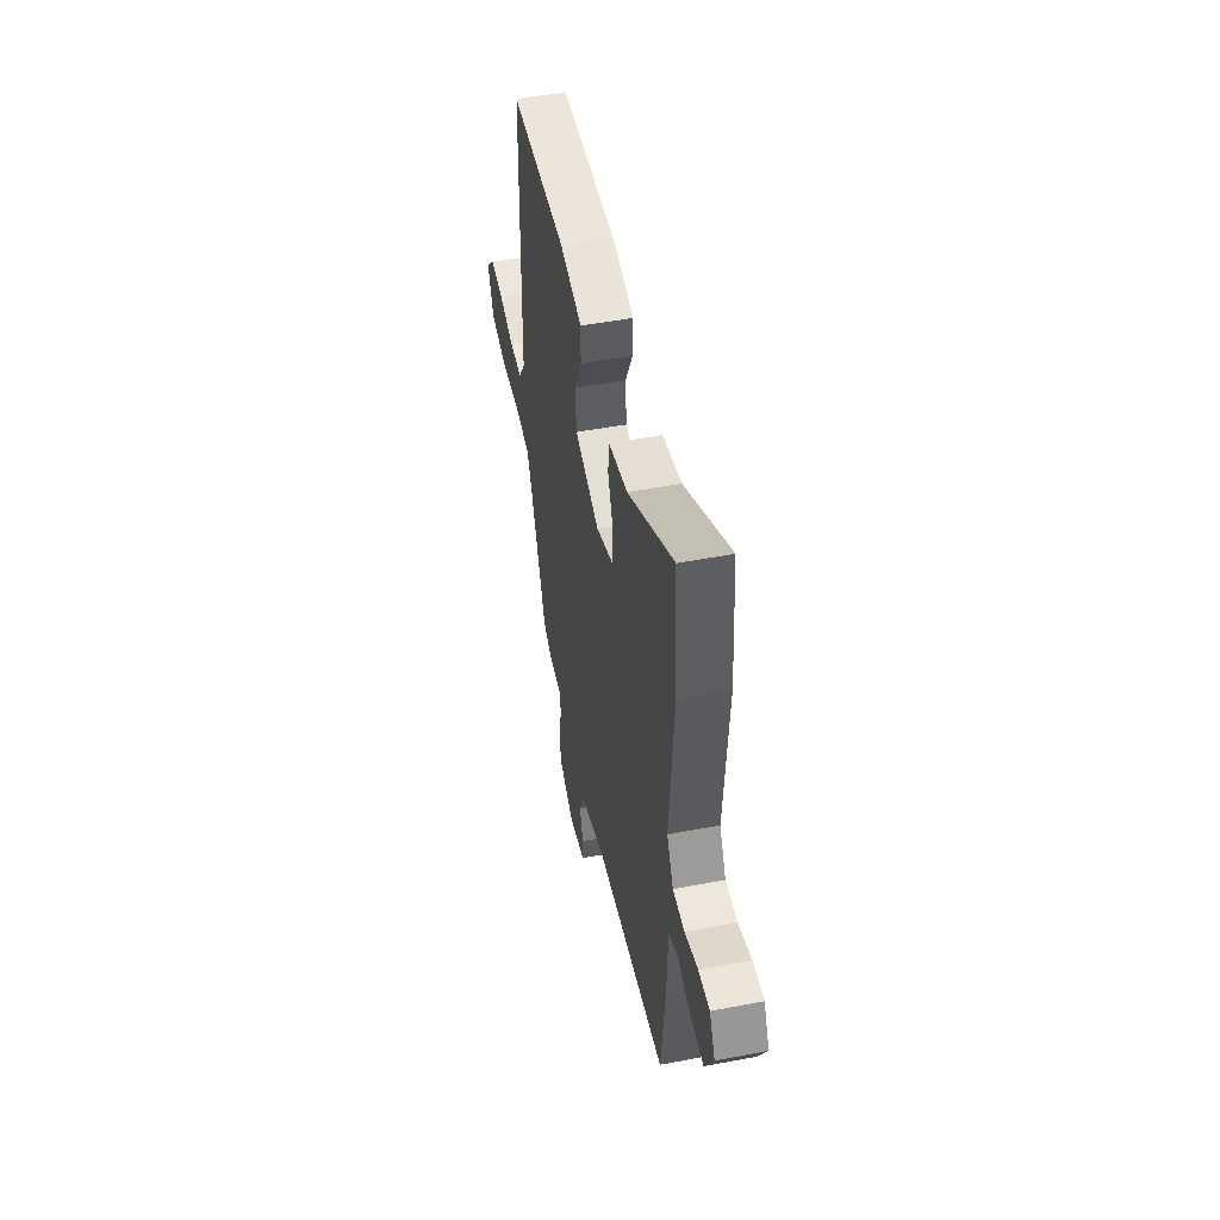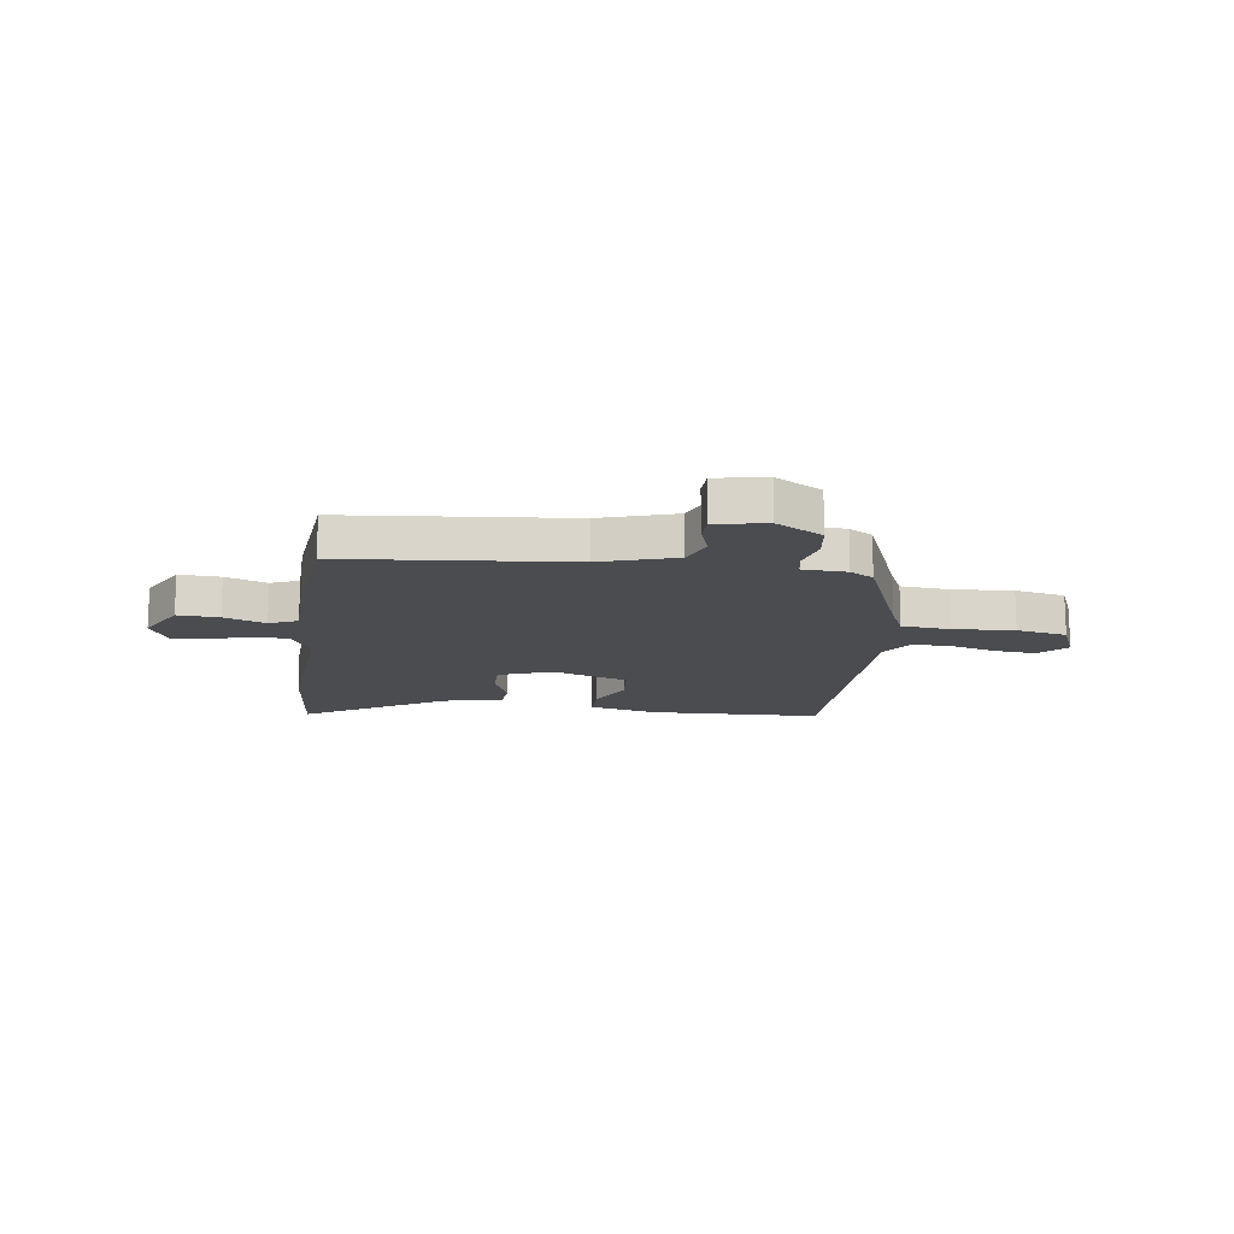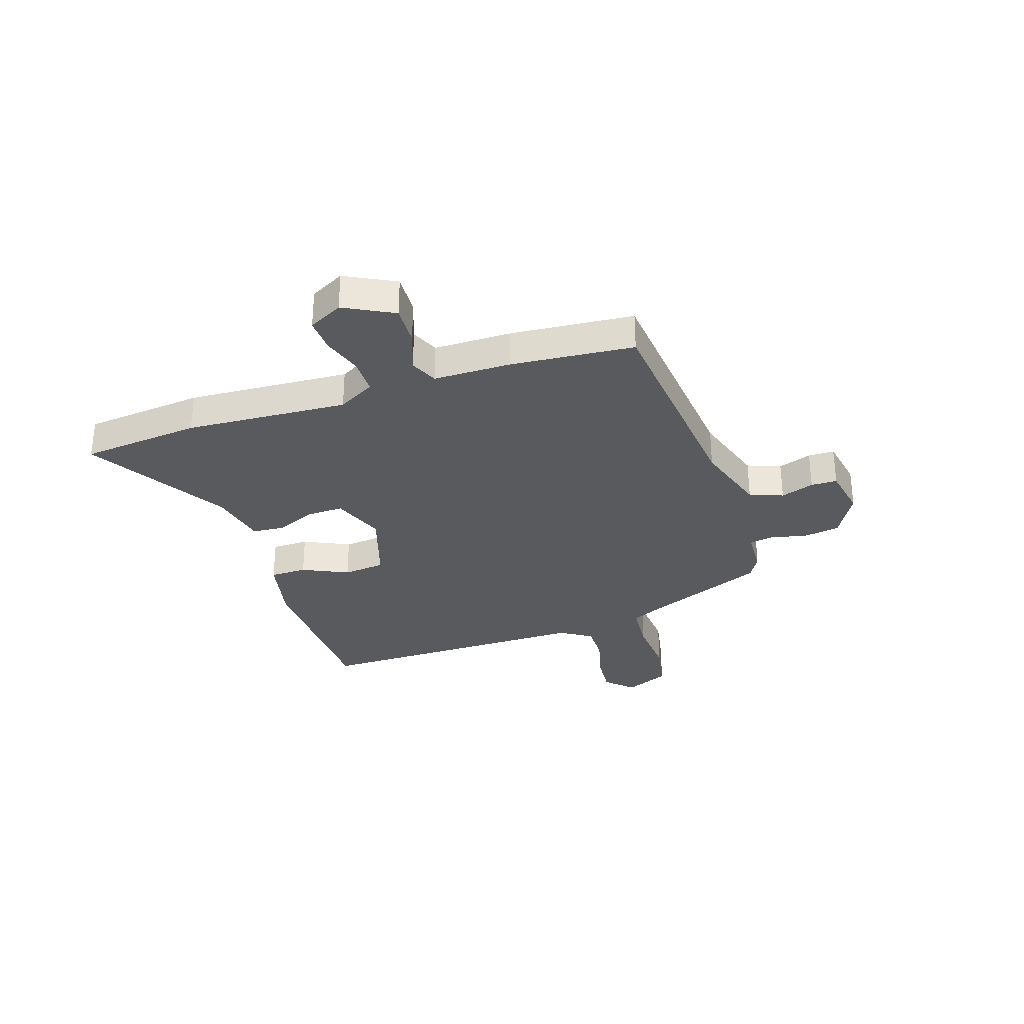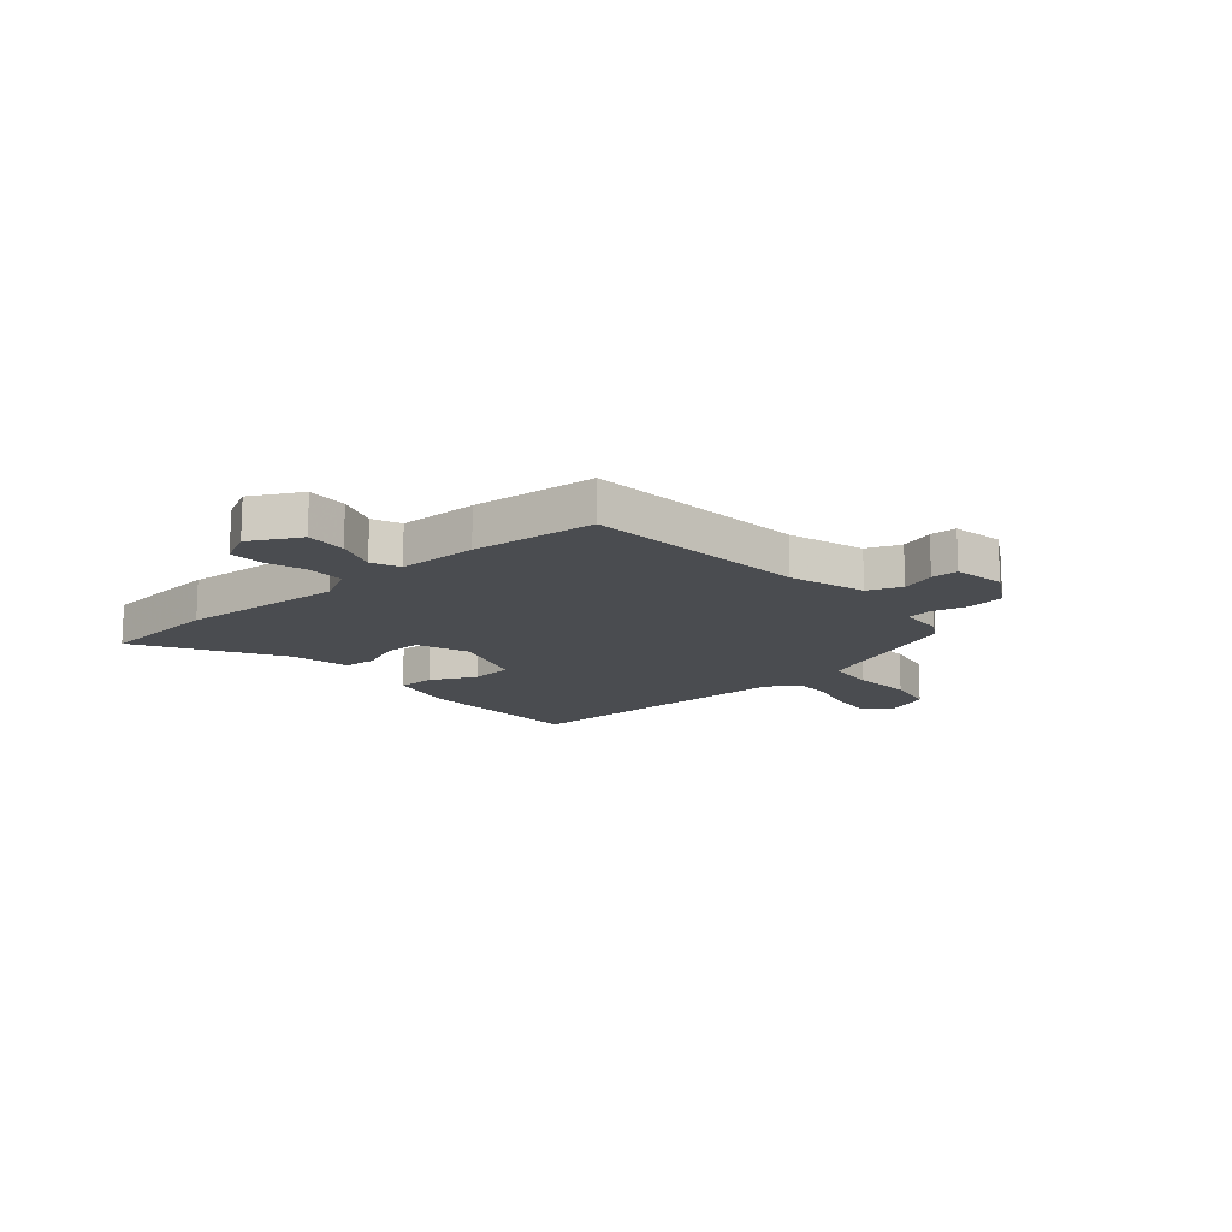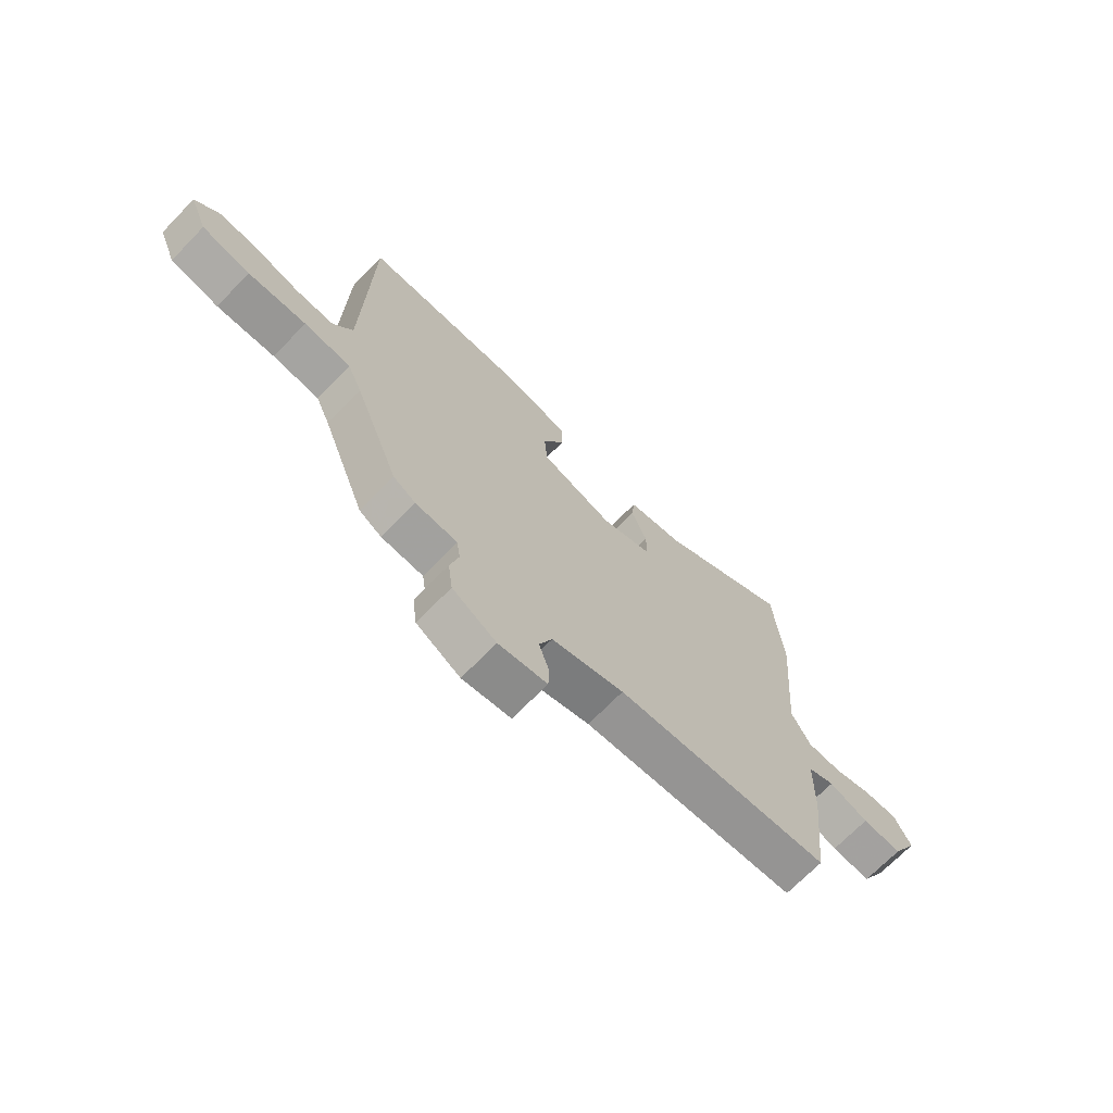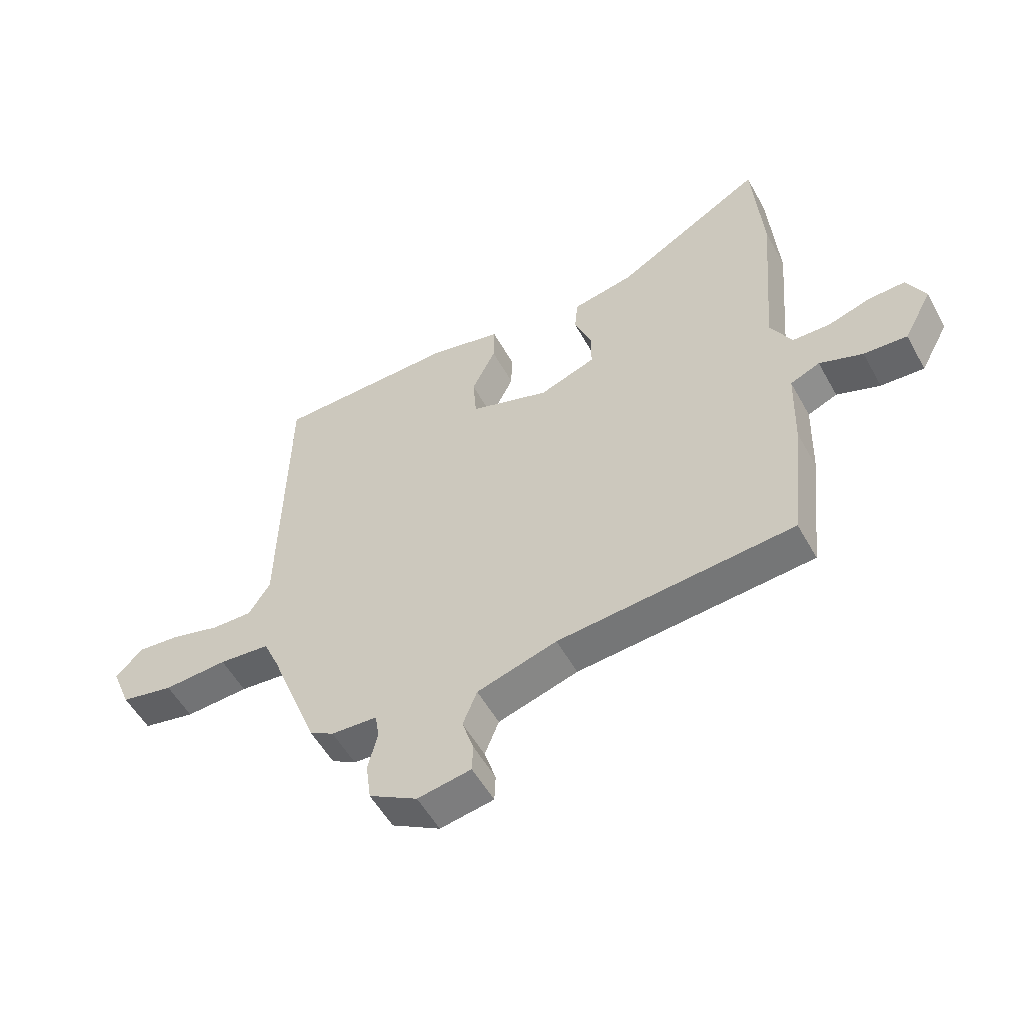
<metadata>
{"format":"obj","ext":"obj","renderer":"f3d","projection":"perspective","resolution":1024,"background":"white","views":[{"elev":48.9,"azim":78.0,"up":"+Z"},{"elev":-14.9,"azim":172.9,"up":"+Y"},{"elev":-31.6,"azim":109.4,"up":"+Y"},{"elev":-14.7,"azim":131.5,"up":"+Y"},{"elev":-70.1,"azim":-44.2,"up":"+Z"},{"elev":-54.1,"azim":28.6,"up":"+Z"}]}
</metadata>
<code>
v -0.5 0.07 0.498
v -0.181 0.07 0.503
v -0.055 0.07 0.473
v -0.056 0.07 0.404
v -0.098 0.07 0.319
v -0.092 0.07 0.24
v 0.048 0.07 0.192
v 0.147 0.07 0.228
v 0.147 0.07 0.296
v 0.117 0.07 0.372
v 0.123 0.07 0.432
v 0.231 0.07 0.453
v 0.492 0.07 0.604
v 0.509 0.07 0.379
v 0.484 0.07 0.075
v 0.521 0.07 0.005
v 0.588 0.07 0.003
v 0.663 0.07 0.026
v 0.727 0.07 0.028
v 0.759 0.07 -0.037
v 0.709 0.07 -0.129
v 0.633 0.07 -0.124
v 0.557 0.07 -0.095
v 0.505 0.07 -0.117
v 0.501 0.07 -0.263
v 0.476 0.07 -0.492
v 0.062 0.07 -0.526
v -0.078 0.07 -0.568
v -0.103 0.07 -0.63
v -0.083 0.07 -0.693
v -0.085 0.07 -0.742
v -0.179 0.07 -0.758
v -0.264 0.07 -0.708
v -0.273 0.07 -0.639
v -0.256 0.07 -0.572
v -0.263 0.07 -0.526
v -0.344 0.07 -0.521
v -0.387 0.07 -0.495
v -0.473 0.07 -0.271
v -0.501 0.07 -0.207
v -0.591 0.07 -0.198
v -0.703 0.07 -0.204
v -0.796 0.07 -0.184
v -0.83 0.07 -0.1
v -0.782 0.07 -0.052
v -0.706 0.07 -0.06
v -0.621 0.07 -0.084
v -0.549 0.07 -0.086
v -0.511 0.07 -0.027
v -0.5 0 0.498
v -0.181 0 0.503
v -0.055 0 0.473
v -0.056 0 0.404
v -0.098 0 0.319
v -0.092 0 0.24
v 0.048 0 0.192
v 0.147 0 0.228
v 0.147 0 0.296
v 0.117 0 0.372
v 0.123 0 0.432
v 0.231 0 0.453
v 0.492 0 0.604
v 0.509 0 0.379
v 0.484 0 0.075
v 0.521 0 0.005
v 0.588 0 0.003
v 0.663 0 0.026
v 0.727 0 0.028
v 0.759 0 -0.037
v 0.709 0 -0.129
v 0.633 0 -0.124
v 0.557 0 -0.095
v 0.505 0 -0.117
v 0.501 0 -0.263
v 0.476 0 -0.492
v 0.062 0 -0.526
v -0.078 0 -0.568
v -0.103 0 -0.63
v -0.083 0 -0.693
v -0.085 0 -0.742
v -0.179 0 -0.758
v -0.264 0 -0.708
v -0.273 0 -0.639
v -0.256 0 -0.572
v -0.263 0 -0.526
v -0.344 0 -0.521
v -0.387 0 -0.495
v -0.473 0 -0.271
v -0.501 0 -0.207
v -0.591 0 -0.198
v -0.703 0 -0.204
v -0.796 0 -0.184
v -0.83 0 -0.1
v -0.782 0 -0.052
v -0.706 0 -0.06
v -0.621 0 -0.084
v -0.549 0 -0.086
v -0.511 0 -0.027
f 44 45 46 47
f 44 47 48
f 41 42 43 44
f 40 41 44 48
f 39 40 48 49
f 36 37 38 39
f 32 33 34 35
f 32 35 36
f 29 30 31 32
f 28 29 32 36
f 27 28 36 39
f 24 25 26 27
f 20 21 22 23
f 18 19 20 23
f 17 18 23 24
f 16 17 24 27
f 12 13 14 15
f 9 10 11 12
f 8 9 12 15
f 7 8 15 16
f 2 3 4 5
f 2 5 6
f 1 2 6
f 49 1 6
f 16 27 39 49
f 6 7 16 49
f 96 95 94 93
f 97 96 93
f 93 92 91 90
f 97 93 90 89
f 98 97 89 88
f 88 87 86 85
f 84 83 82 81
f 85 84 81
f 81 80 79 78
f 85 81 78 77
f 88 85 77 76
f 76 75 74 73
f 72 71 70 69
f 72 69 68 67
f 73 72 67 66
f 76 73 66 65
f 64 63 62 61
f 61 60 59 58
f 64 61 58 57
f 65 64 57 56
f 54 53 52 51
f 55 54 51
f 55 51 50
f 55 50 98
f 98 88 76 65
f 98 65 56 55
f 1 50 51 2
f 2 51 52 3
f 3 52 53 4
f 4 53 54 5
f 5 54 55 6
f 6 55 56 7
f 7 56 57 8
f 8 57 58 9
f 9 58 59 10
f 10 59 60 11
f 11 60 61 12
f 12 61 62 13
f 13 62 63 14
f 14 63 64 15
f 15 64 65 16
f 16 65 66 17
f 17 66 67 18
f 18 67 68 19
f 19 68 69 20
f 20 69 70 21
f 21 70 71 22
f 22 71 72 23
f 23 72 73 24
f 24 73 74 25
f 25 74 75 26
f 26 75 76 27
f 27 76 77 28
f 28 77 78 29
f 29 78 79 30
f 30 79 80 31
f 31 80 81 32
f 32 81 82 33
f 33 82 83 34
f 34 83 84 35
f 35 84 85 36
f 36 85 86 37
f 37 86 87 38
f 38 87 88 39
f 39 88 89 40
f 40 89 90 41
f 41 90 91 42
f 42 91 92 43
f 43 92 93 44
f 44 93 94 45
f 45 94 95 46
f 46 95 96 47
f 47 96 97 48
f 48 97 98 49
f 49 98 50 1

</code>
